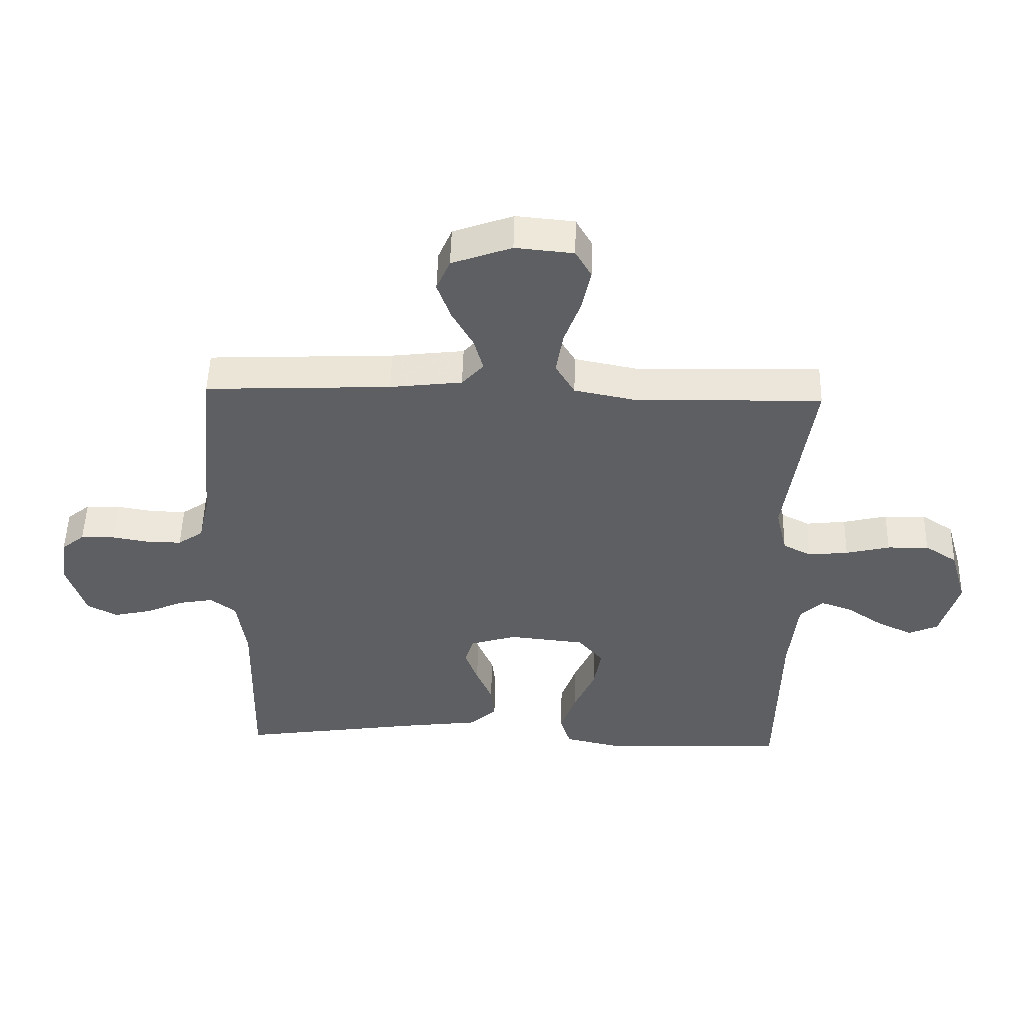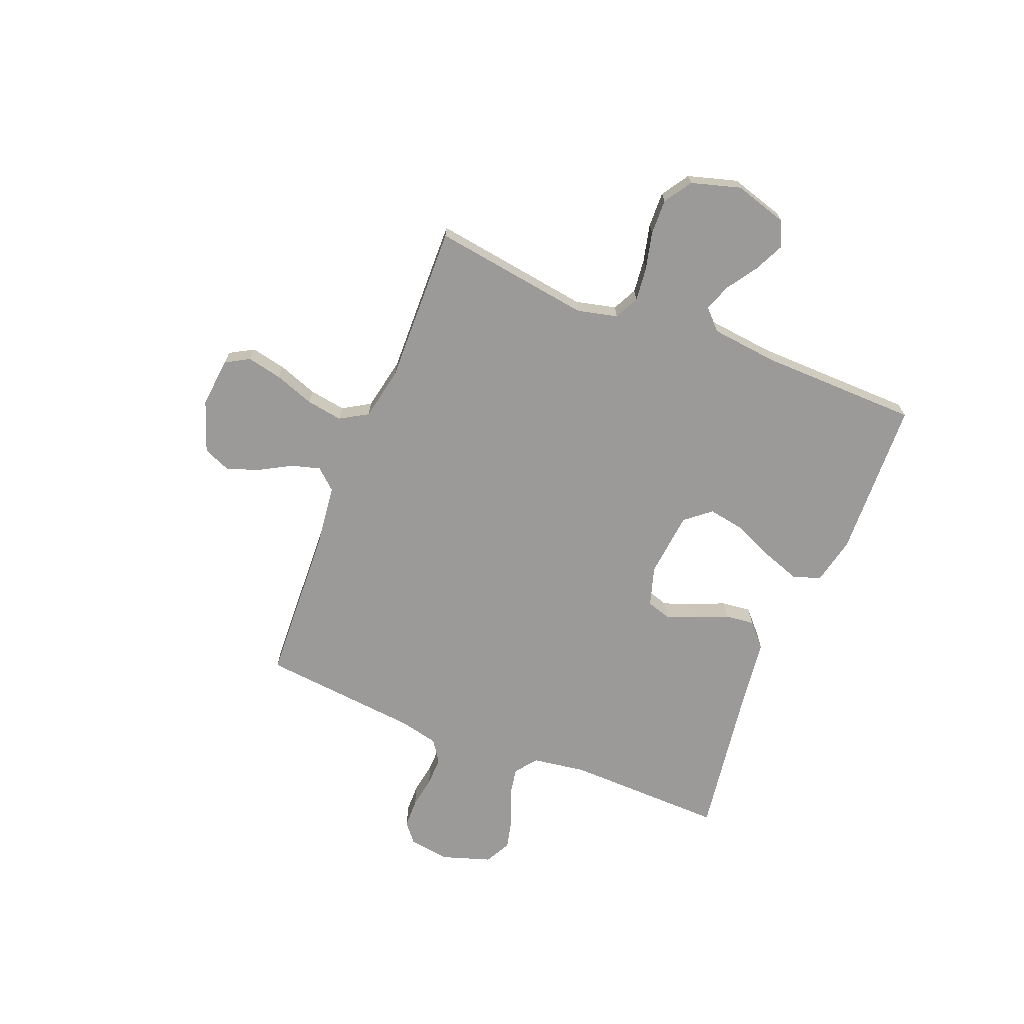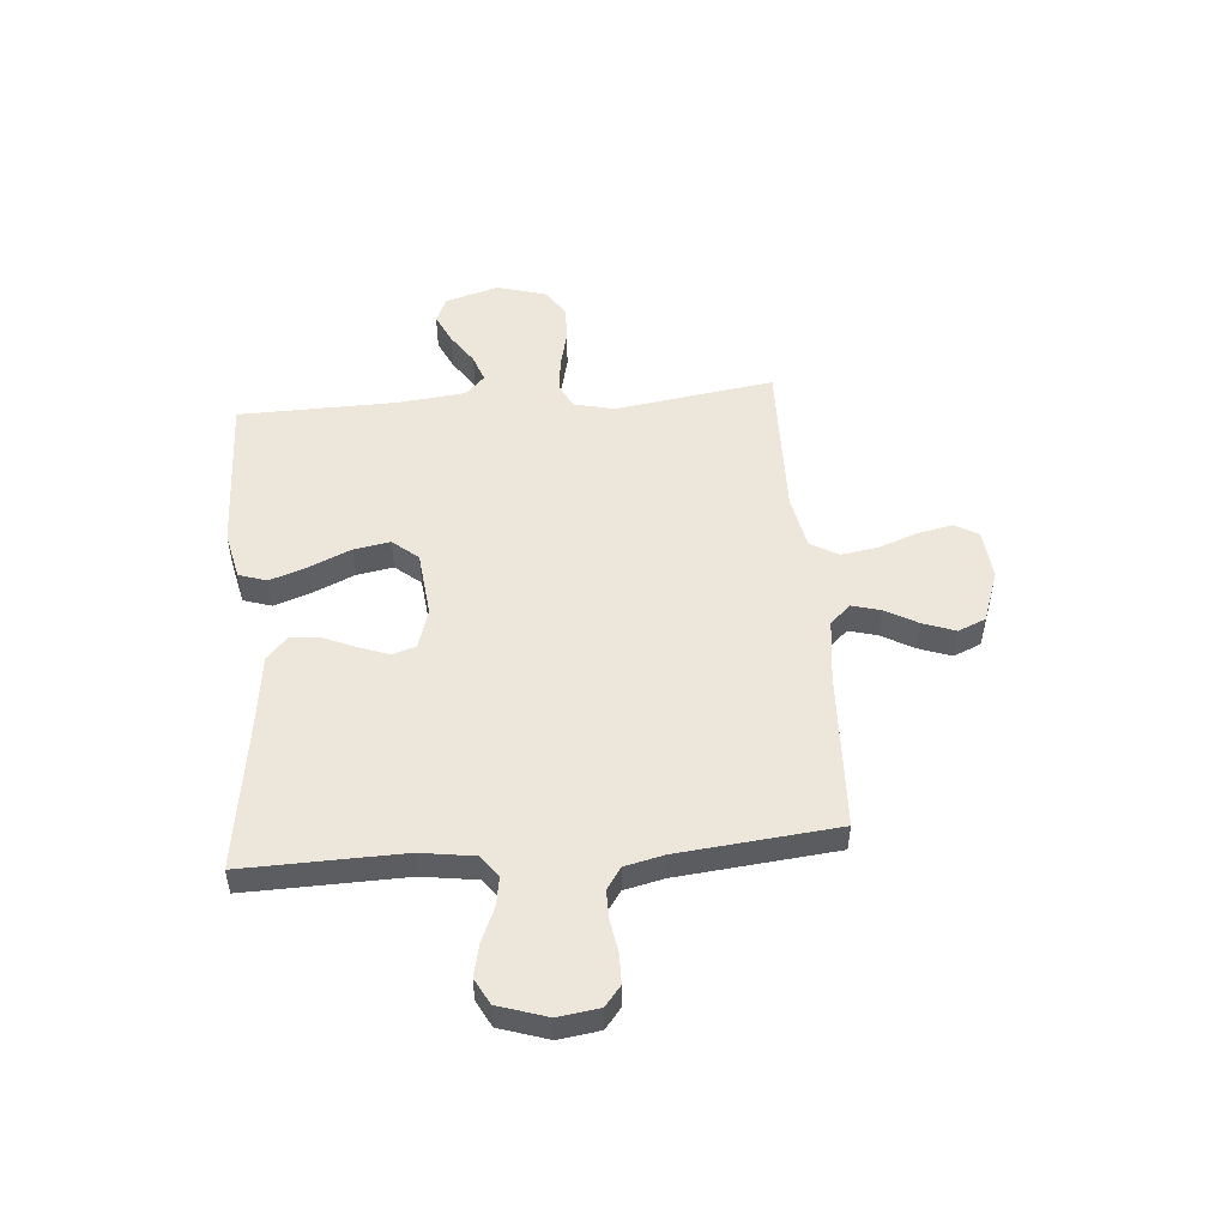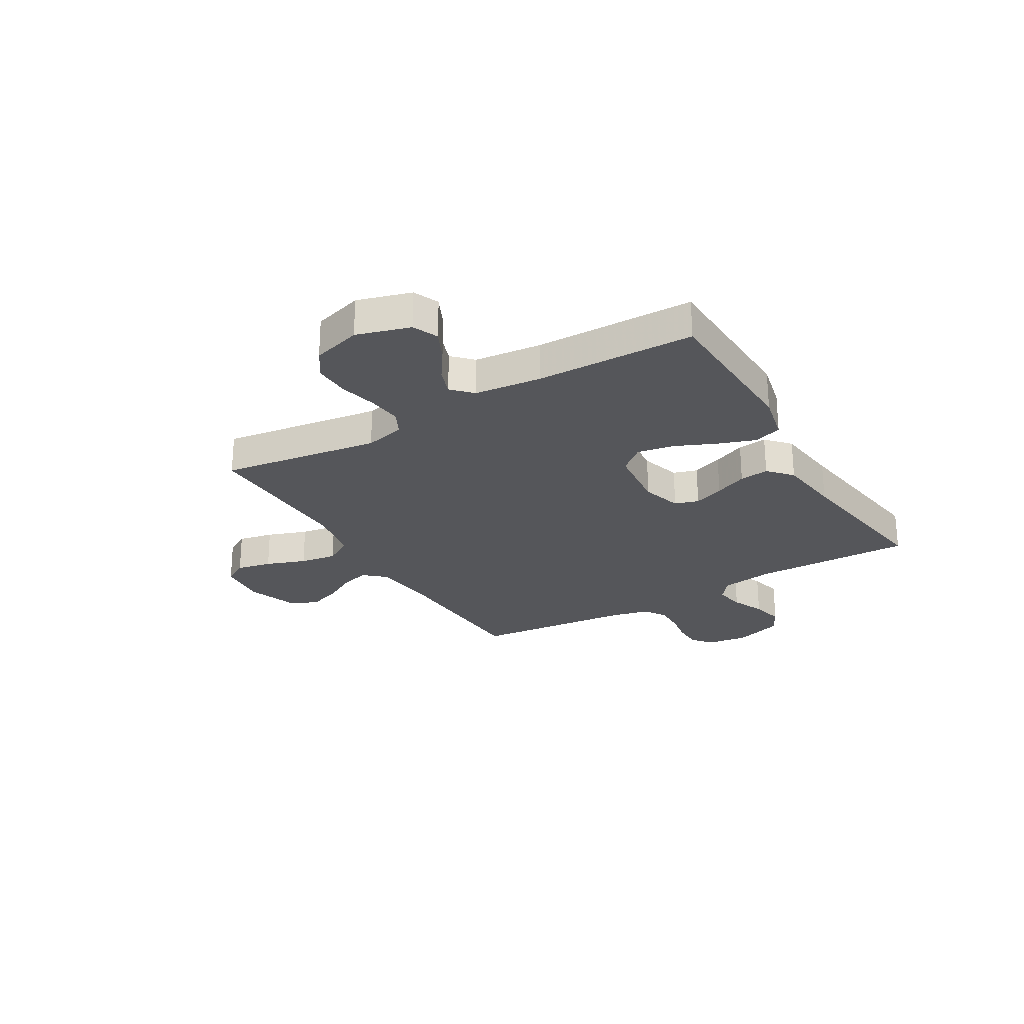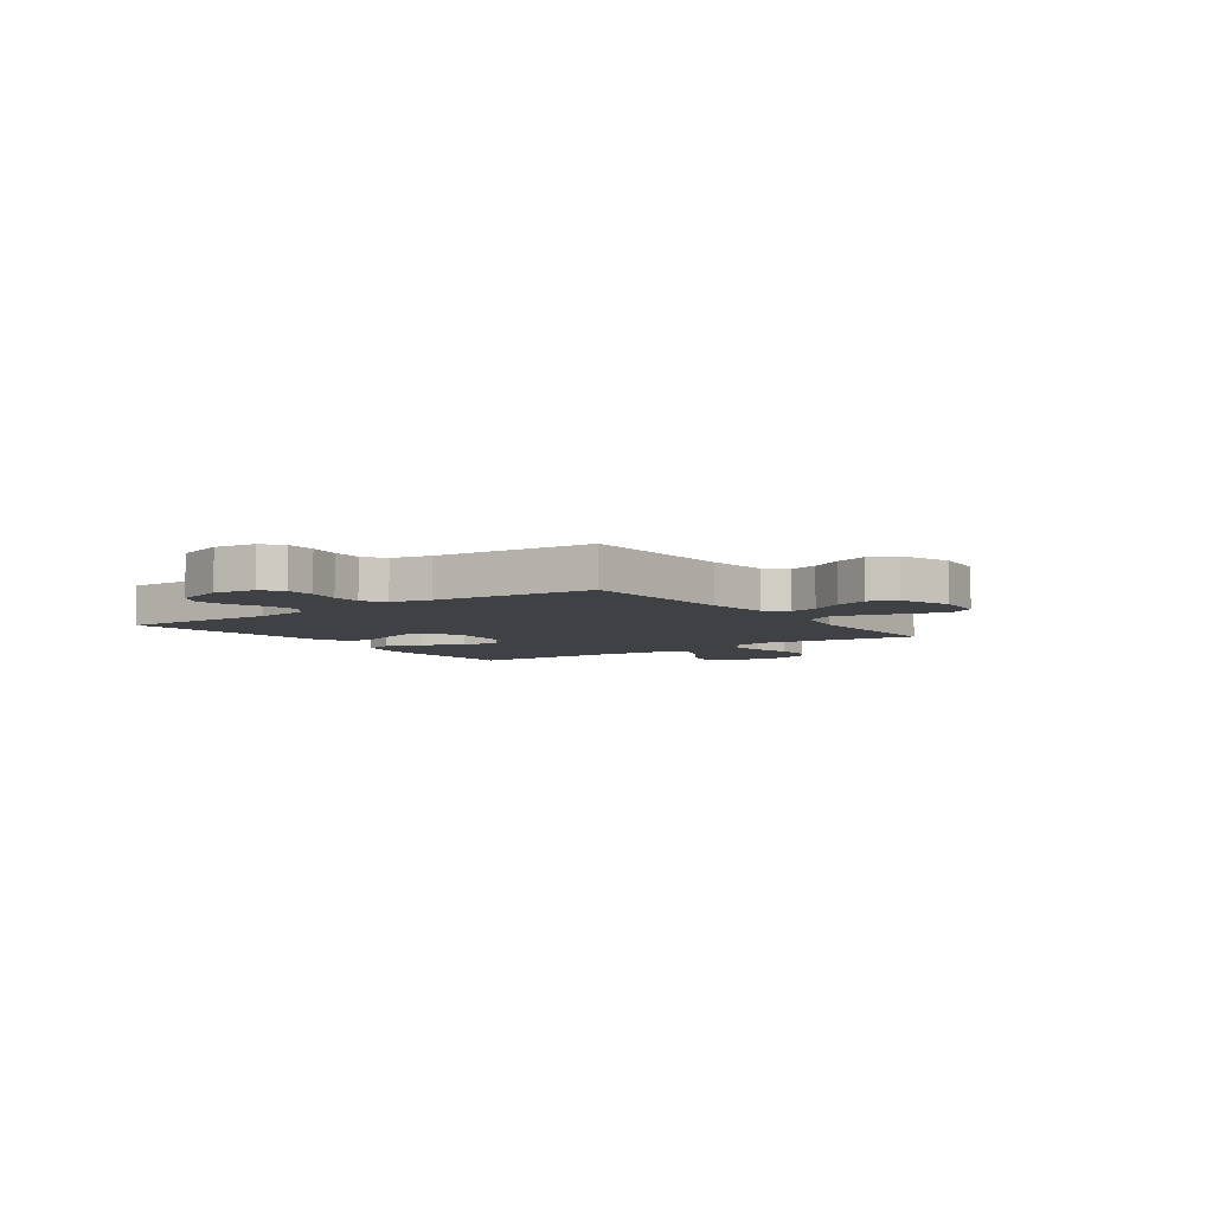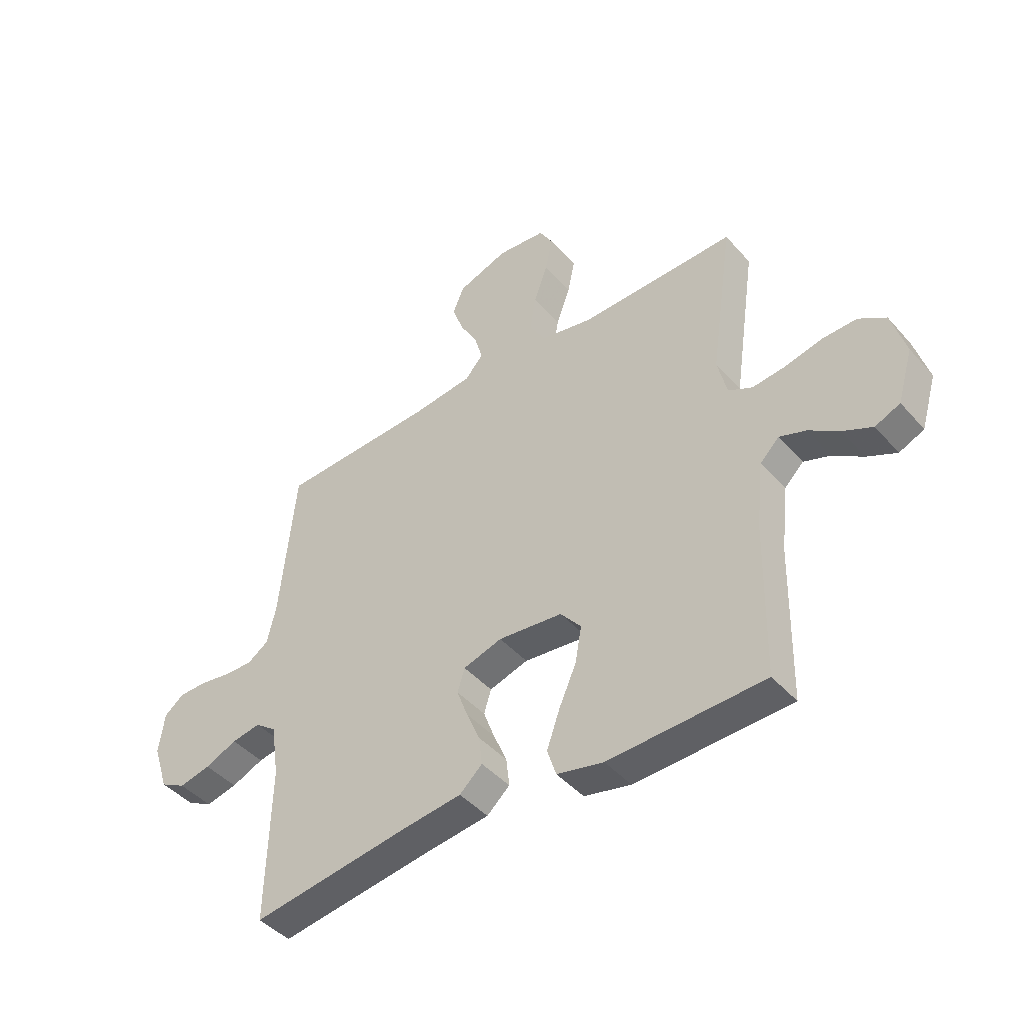
<metadata>
{"format":"obj","ext":"obj","renderer":"f3d","projection":"perspective","resolution":1024,"background":"white","views":[{"elev":50.4,"azim":1.5,"up":"+Z"},{"elev":-69.3,"azim":68.3,"up":"+Y"},{"elev":51.0,"azim":-94.8,"up":"+Y"},{"elev":-25.8,"azim":120.6,"up":"+Y"},{"elev":-5.7,"azim":-54.4,"up":"+Y"},{"elev":-44.1,"azim":38.1,"up":"+Z"}]}
</metadata>
<code>
v -0.5 0.07 -0.5
v -0.493 0.07 -0.2
v -0.508 0.07 -0.098
v -0.549 0.07 -0.067
v -0.605 0.07 -0.077
v -0.667 0.07 -0.104
v -0.728 0.07 -0.118
v -0.777 0.07 -0.092
v -0.807 0.07 0
v -0.796 0.07 0.078
v -0.759 0.07 0.108
v -0.704 0.07 0.109
v -0.644 0.07 0.099
v -0.588 0.07 0.098
v -0.547 0.07 0.126
v -0.53 0.07 0.2
v -0.5 0.07 0.5
v -0.2 0.07 0.513
v -0.083 0.07 0.527
v -0.048 0.07 0.566
v -0.063 0.07 0.62
v -0.097 0.07 0.681
v -0.119 0.07 0.742
v -0.097 0.07 0.794
v 0 0.07 0.829
v 0.094 0.07 0.82
v 0.12 0.07 0.775
v 0.106 0.07 0.709
v 0.079 0.07 0.634
v 0.068 0.07 0.565
v 0.099 0.07 0.513
v 0.2 0.07 0.493
v 0.5 0.07 0.5
v 0.456 0.07 0.2
v 0.474 0.07 0.124
v 0.52 0.07 0.101
v 0.584 0.07 0.108
v 0.655 0.07 0.125
v 0.722 0.07 0.127
v 0.774 0.07 0.093
v 0.801 0.07 0
v 0.771 0.07 -0.101
v 0.723 0.07 -0.122
v 0.666 0.07 -0.095
v 0.608 0.07 -0.056
v 0.557 0.07 -0.038
v 0.52 0.07 -0.074
v 0.506 0.07 -0.2
v 0.5 0.07 -0.5
v 0.2 0.07 -0.511
v 0.11 0.07 -0.491
v 0.093 0.07 -0.438
v 0.118 0.07 -0.367
v 0.152 0.07 -0.29
v 0.164 0.07 -0.221
v 0.124 0.07 -0.173
v 0 0.07 -0.16
v -0.075 0.07 -0.183
v -0.089 0.07 -0.228
v -0.068 0.07 -0.285
v -0.042 0.07 -0.346
v -0.036 0.07 -0.401
v -0.08 0.07 -0.441
v -0.2 0.07 -0.456
v -0.5 0 -0.5
v -0.493 0 -0.2
v -0.508 0 -0.098
v -0.549 0 -0.067
v -0.605 0 -0.077
v -0.667 0 -0.104
v -0.728 0 -0.118
v -0.777 0 -0.092
v -0.807 0 0
v -0.796 0 0.078
v -0.759 0 0.108
v -0.704 0 0.109
v -0.644 0 0.099
v -0.588 0 0.098
v -0.547 0 0.126
v -0.53 0 0.2
v -0.5 0 0.5
v -0.2 0 0.513
v -0.083 0 0.527
v -0.048 0 0.566
v -0.063 0 0.62
v -0.097 0 0.681
v -0.119 0 0.742
v -0.097 0 0.794
v 0 0 0.829
v 0.094 0 0.82
v 0.12 0 0.775
v 0.106 0 0.709
v 0.079 0 0.634
v 0.068 0 0.565
v 0.099 0 0.513
v 0.2 0 0.493
v 0.5 0 0.5
v 0.456 0 0.2
v 0.474 0 0.124
v 0.52 0 0.101
v 0.584 0 0.108
v 0.655 0 0.125
v 0.722 0 0.127
v 0.774 0 0.093
v 0.801 0 0
v 0.771 0 -0.101
v 0.723 0 -0.122
v 0.666 0 -0.095
v 0.608 0 -0.056
v 0.557 0 -0.038
v 0.52 0 -0.074
v 0.506 0 -0.2
v 0.5 0 -0.5
v 0.2 0 -0.511
v 0.11 0 -0.491
v 0.093 0 -0.438
v 0.118 0 -0.367
v 0.152 0 -0.29
v 0.164 0 -0.221
v 0.124 0 -0.173
v 0 0 -0.16
v -0.075 0 -0.183
v -0.089 0 -0.228
v -0.068 0 -0.285
v -0.042 0 -0.346
v -0.036 0 -0.401
v -0.08 0 -0.441
v -0.2 0 -0.456
f 61 62 63 64
f 60 61 64 1
f 59 60 1 2
f 58 59 2 3
f 57 58 3 4
f 56 57 4
f 51 52 53 54
f 49 50 51 54
f 48 49 54 55
f 47 48 55 56
f 42 43 44 45
f 42 45 46
f 41 42 46
f 40 41 46
f 37 38 39 40
f 36 37 40 46
f 35 36 46 47
f 32 33 34
f 31 32 34 35
f 26 27 28 29
f 26 29 30
f 25 26 30
f 24 25 30
f 21 22 23 24
f 20 21 24 30
f 19 20 30 31
f 16 17 18
f 15 16 18 19
f 10 11 12 13
f 10 13 14
f 9 10 14
f 8 9 14
f 5 6 7 8
f 4 5 8 14
f 56 4 14 15
f 31 35 47 56
f 15 19 31 56
f 128 127 126 125
f 65 128 125 124
f 66 65 124 123
f 67 66 123 122
f 68 67 122 121
f 68 121 120
f 118 117 116 115
f 118 115 114 113
f 119 118 113 112
f 120 119 112 111
f 109 108 107 106
f 110 109 106
f 110 106 105
f 110 105 104
f 104 103 102 101
f 110 104 101 100
f 111 110 100 99
f 98 97 96
f 99 98 96 95
f 93 92 91 90
f 94 93 90
f 94 90 89
f 94 89 88
f 88 87 86 85
f 94 88 85 84
f 95 94 84 83
f 82 81 80
f 83 82 80 79
f 77 76 75 74
f 78 77 74
f 78 74 73
f 78 73 72
f 72 71 70 69
f 78 72 69 68
f 79 78 68 120
f 120 111 99 95
f 120 95 83 79
f 1 65 66 2
f 2 66 67 3
f 3 67 68 4
f 4 68 69 5
f 5 69 70 6
f 6 70 71 7
f 7 71 72 8
f 8 72 73 9
f 9 73 74 10
f 10 74 75 11
f 11 75 76 12
f 12 76 77 13
f 13 77 78 14
f 14 78 79 15
f 15 79 80 16
f 16 80 81 17
f 17 81 82 18
f 18 82 83 19
f 19 83 84 20
f 20 84 85 21
f 21 85 86 22
f 22 86 87 23
f 23 87 88 24
f 24 88 89 25
f 25 89 90 26
f 26 90 91 27
f 27 91 92 28
f 28 92 93 29
f 29 93 94 30
f 30 94 95 31
f 31 95 96 32
f 32 96 97 33
f 33 97 98 34
f 34 98 99 35
f 35 99 100 36
f 36 100 101 37
f 37 101 102 38
f 38 102 103 39
f 39 103 104 40
f 40 104 105 41
f 41 105 106 42
f 42 106 107 43
f 43 107 108 44
f 44 108 109 45
f 45 109 110 46
f 46 110 111 47
f 47 111 112 48
f 48 112 113 49
f 49 113 114 50
f 50 114 115 51
f 51 115 116 52
f 52 116 117 53
f 53 117 118 54
f 54 118 119 55
f 55 119 120 56
f 56 120 121 57
f 57 121 122 58
f 58 122 123 59
f 59 123 124 60
f 60 124 125 61
f 61 125 126 62
f 62 126 127 63
f 63 127 128 64
f 64 128 65 1

</code>
